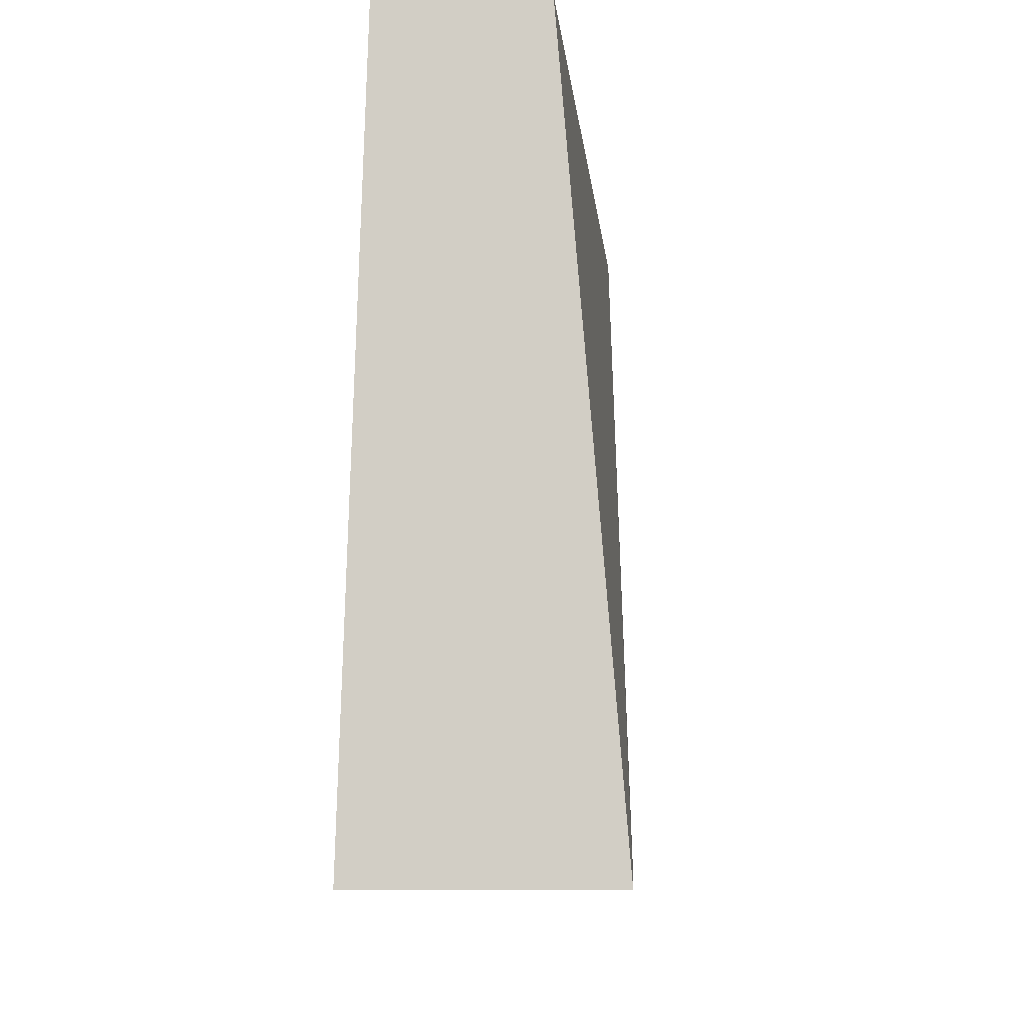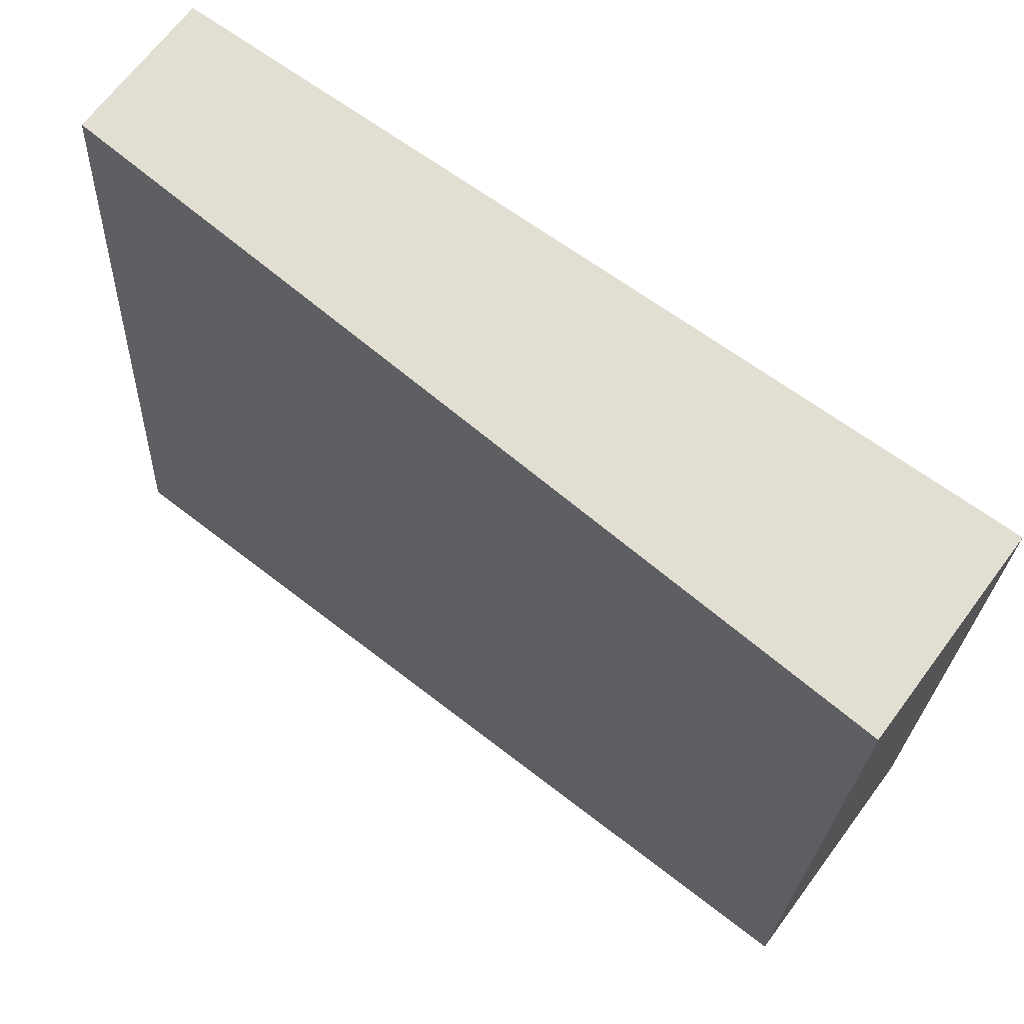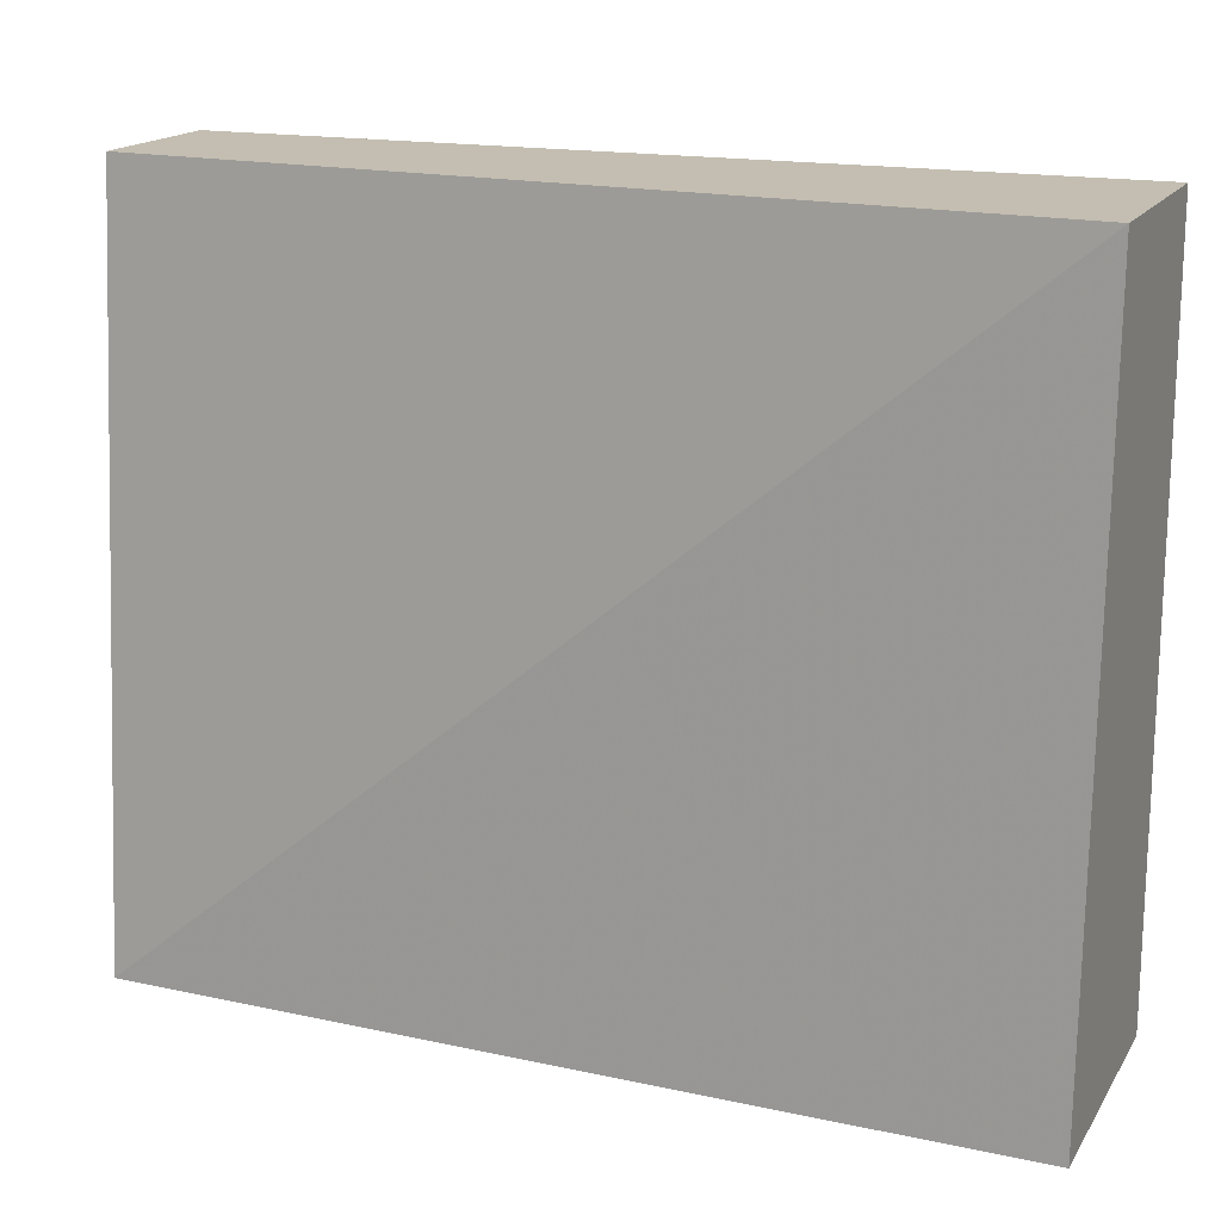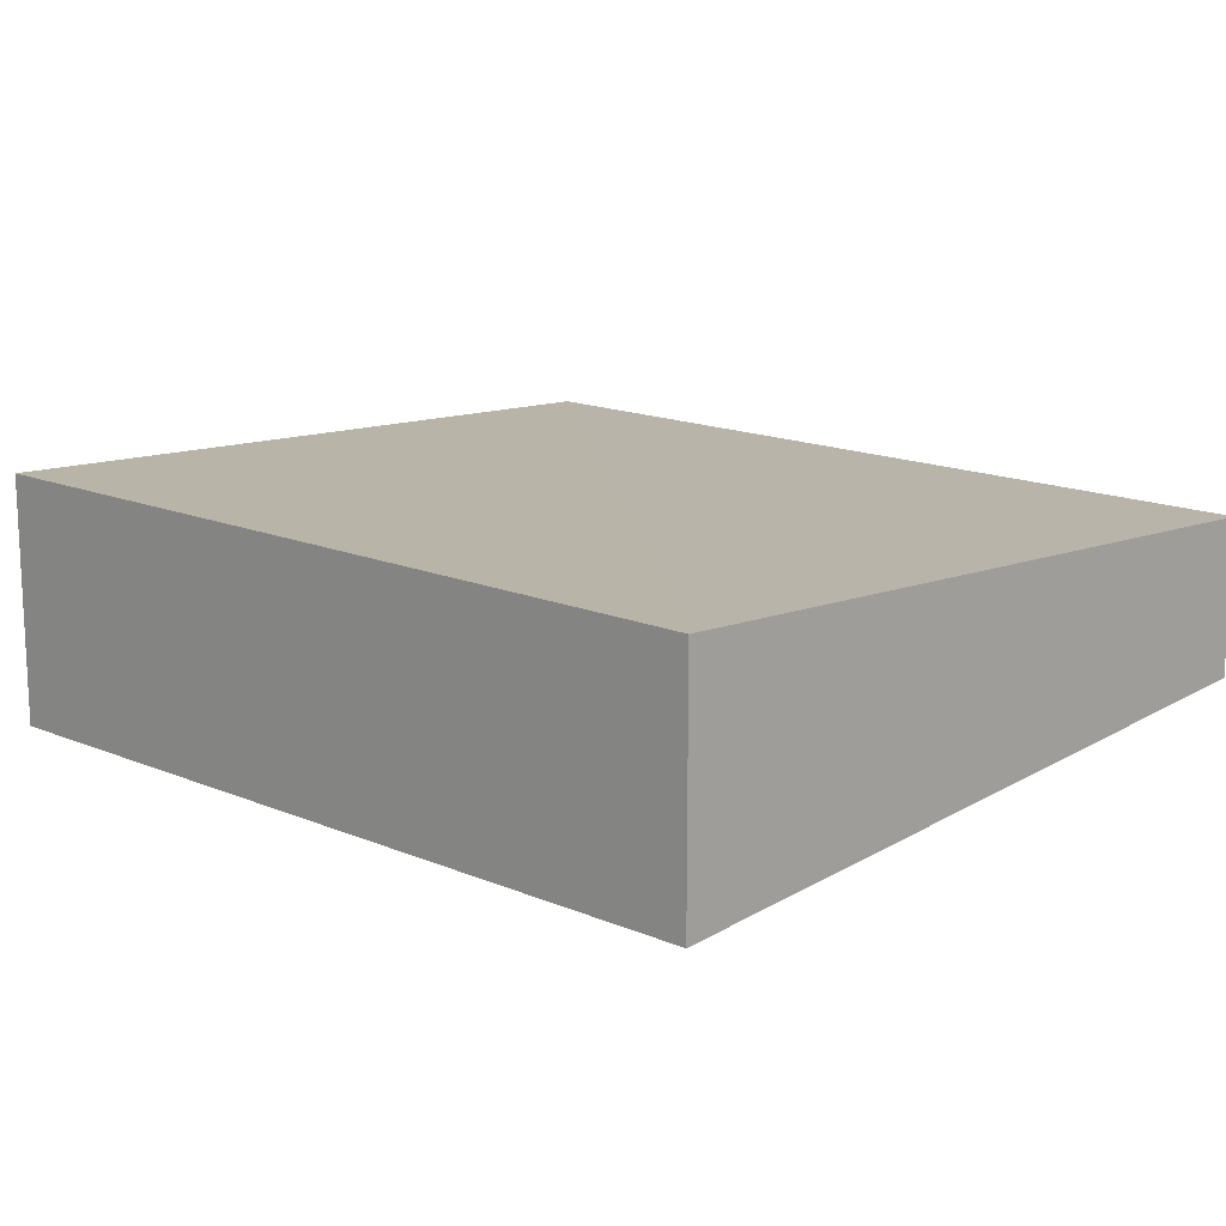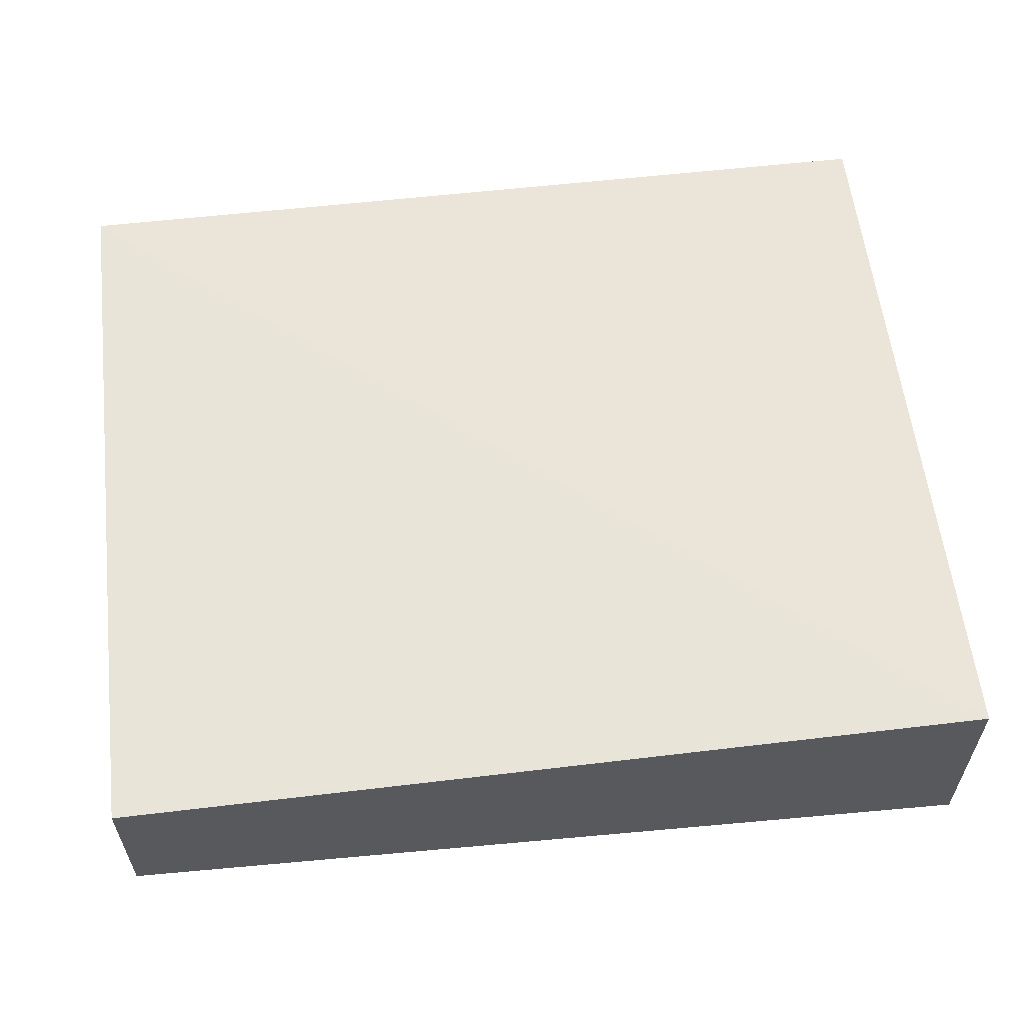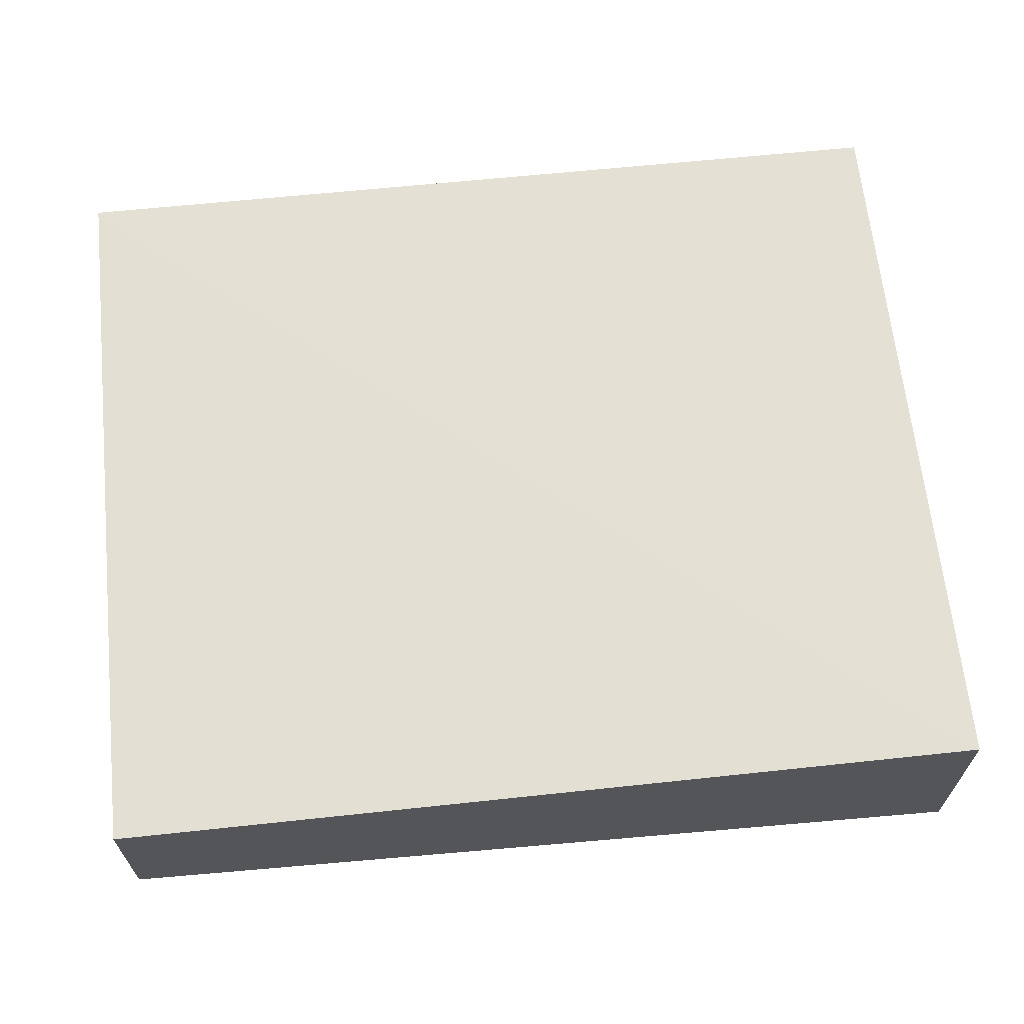
<metadata>
{"format":"obj","ext":"obj","renderer":"f3d","projection":"perspective","resolution":1024,"background":"white","views":[{"elev":-8.7,"azim":-87.9,"up":"+Z"},{"elev":68.0,"azim":36.8,"up":"+Z"},{"elev":17.2,"azim":22.5,"up":"+Z"},{"elev":13.8,"azim":-135.3,"up":"+Y"},{"elev":58.4,"azim":-6.7,"up":"+Y"},{"elev":64.7,"azim":-5.9,"up":"+Y"}]}
</metadata>
<code>
v -0.07581 -0.8156 -0.3426
v -0.07581 -0.7874 5.263e-05
v -0.07581 -0.7056 -0.3426
v 0.3332 -0.8223 -0.3426
v 0.3332 -0.8108 5.263e-05
v -0.07581 -0.7159 5.263e-05
v 0.3332 -0.7103 5.263e-05
v 0.3332 -0.7052 -0.3426
f 4 7 5
f 4 8 7
f 3 7 8
f 3 6 7
f 2 7 6
f 2 5 7
f 1 4 5
f 1 8 4
f 1 3 8
f 1 6 3
f 1 2 6
f 1 5 2

</code>
